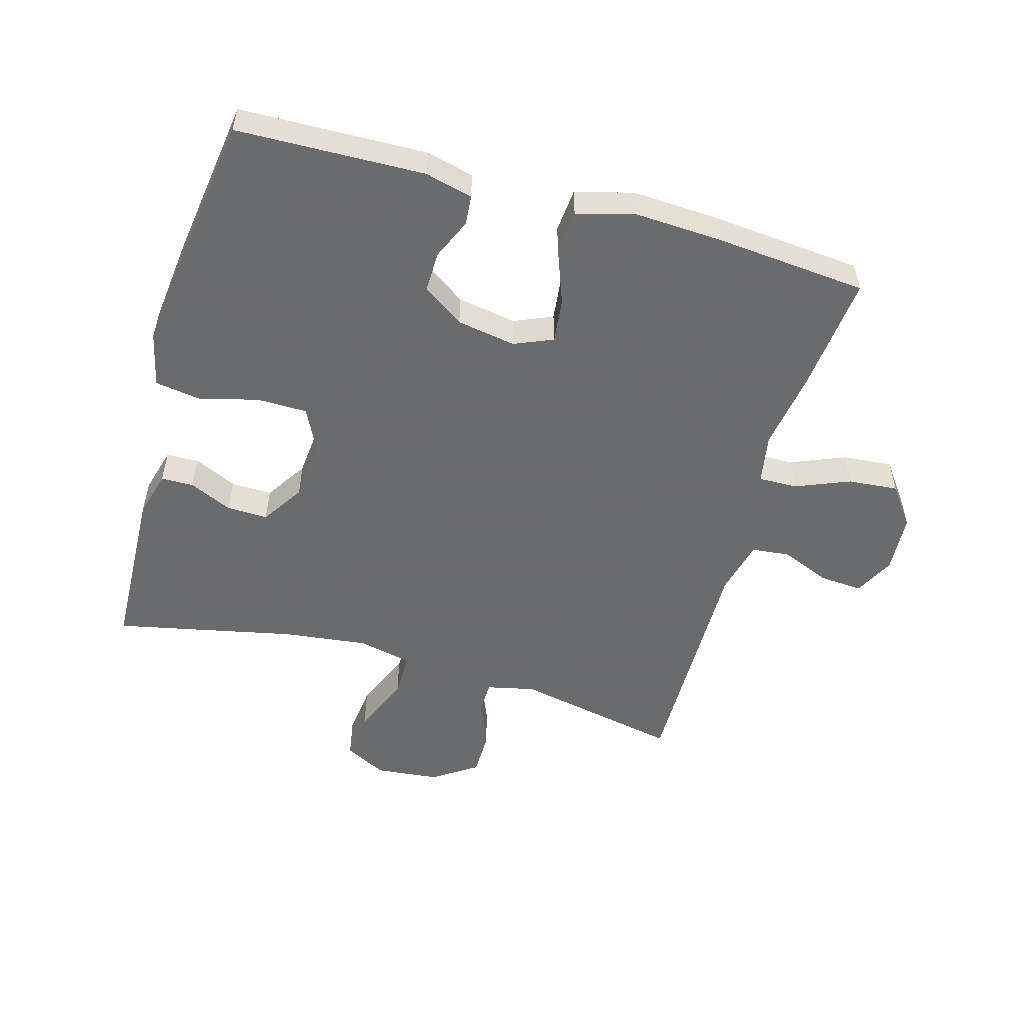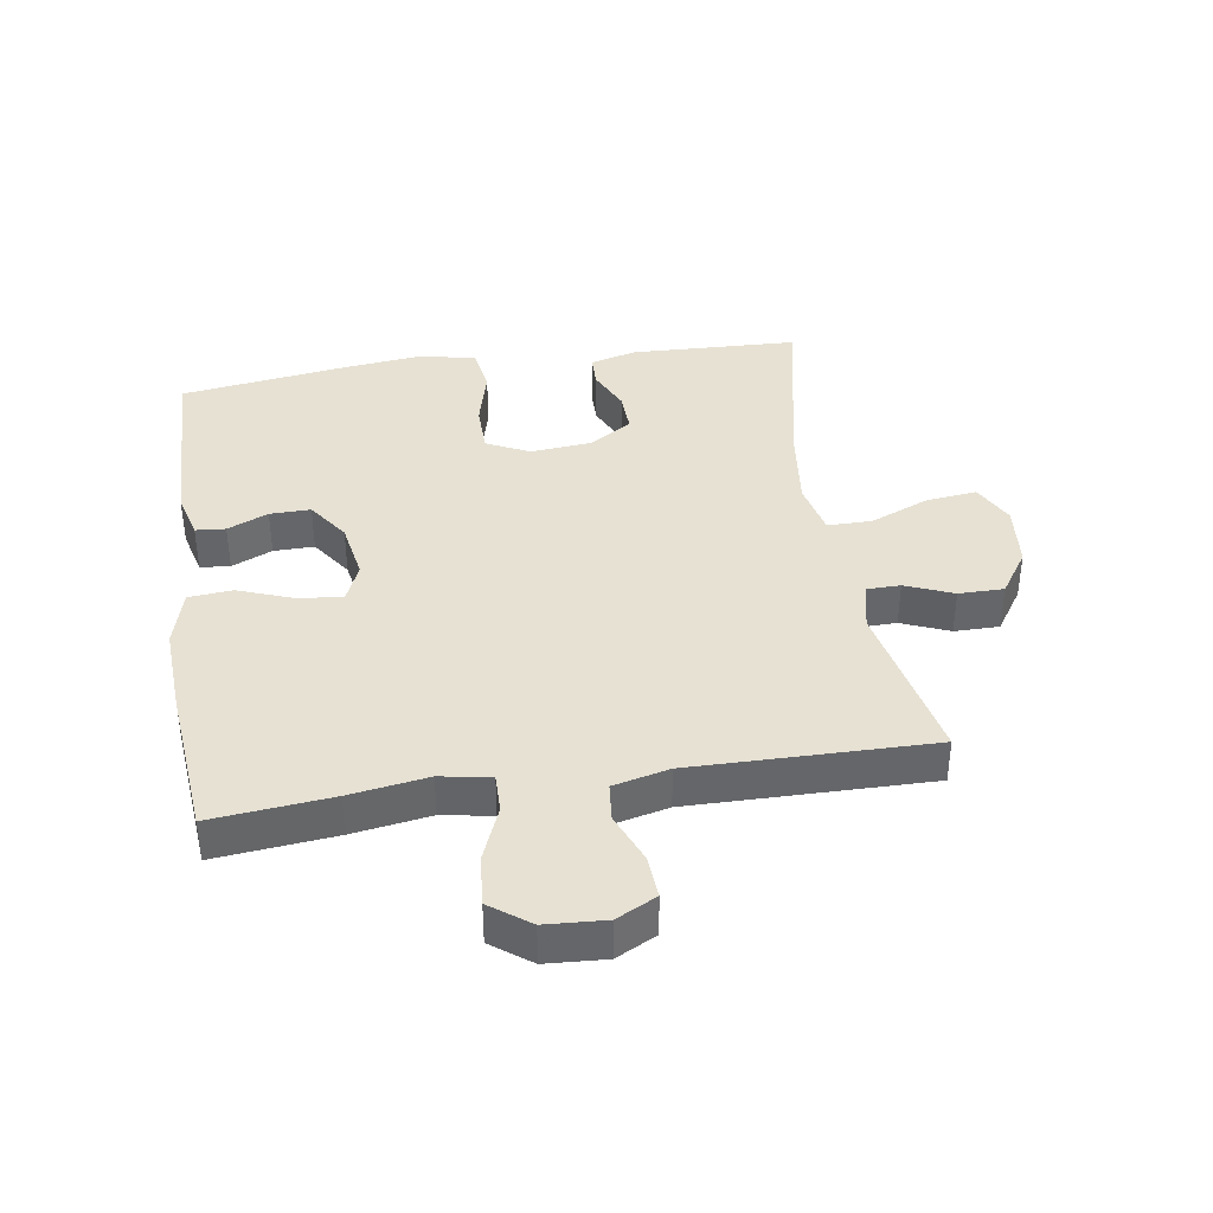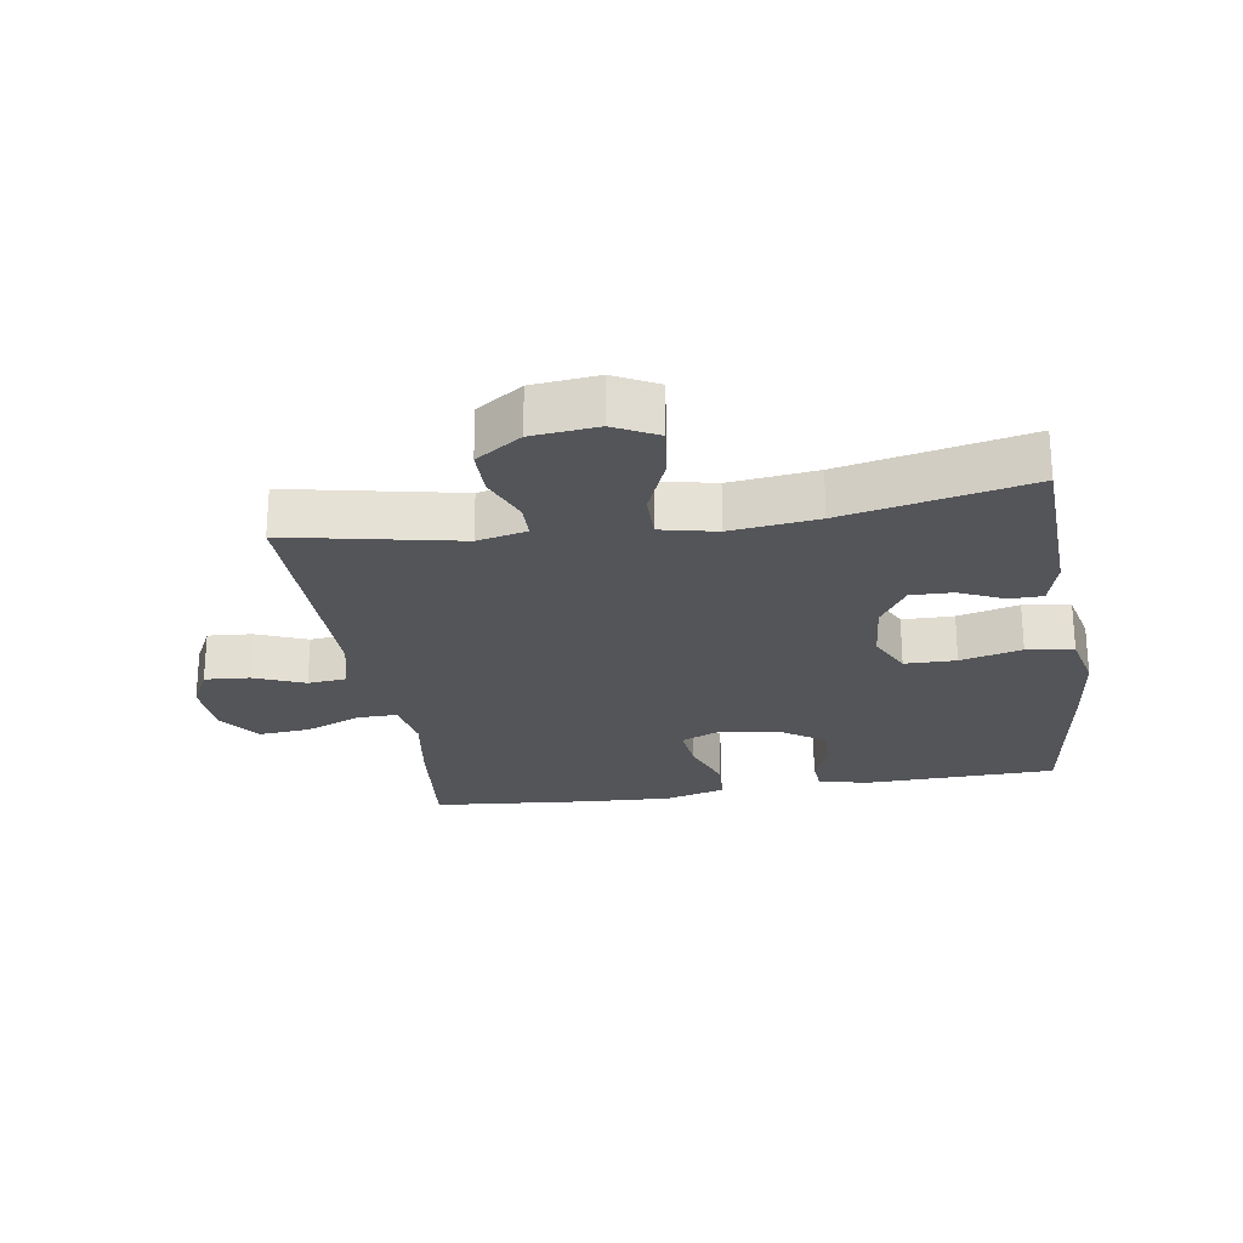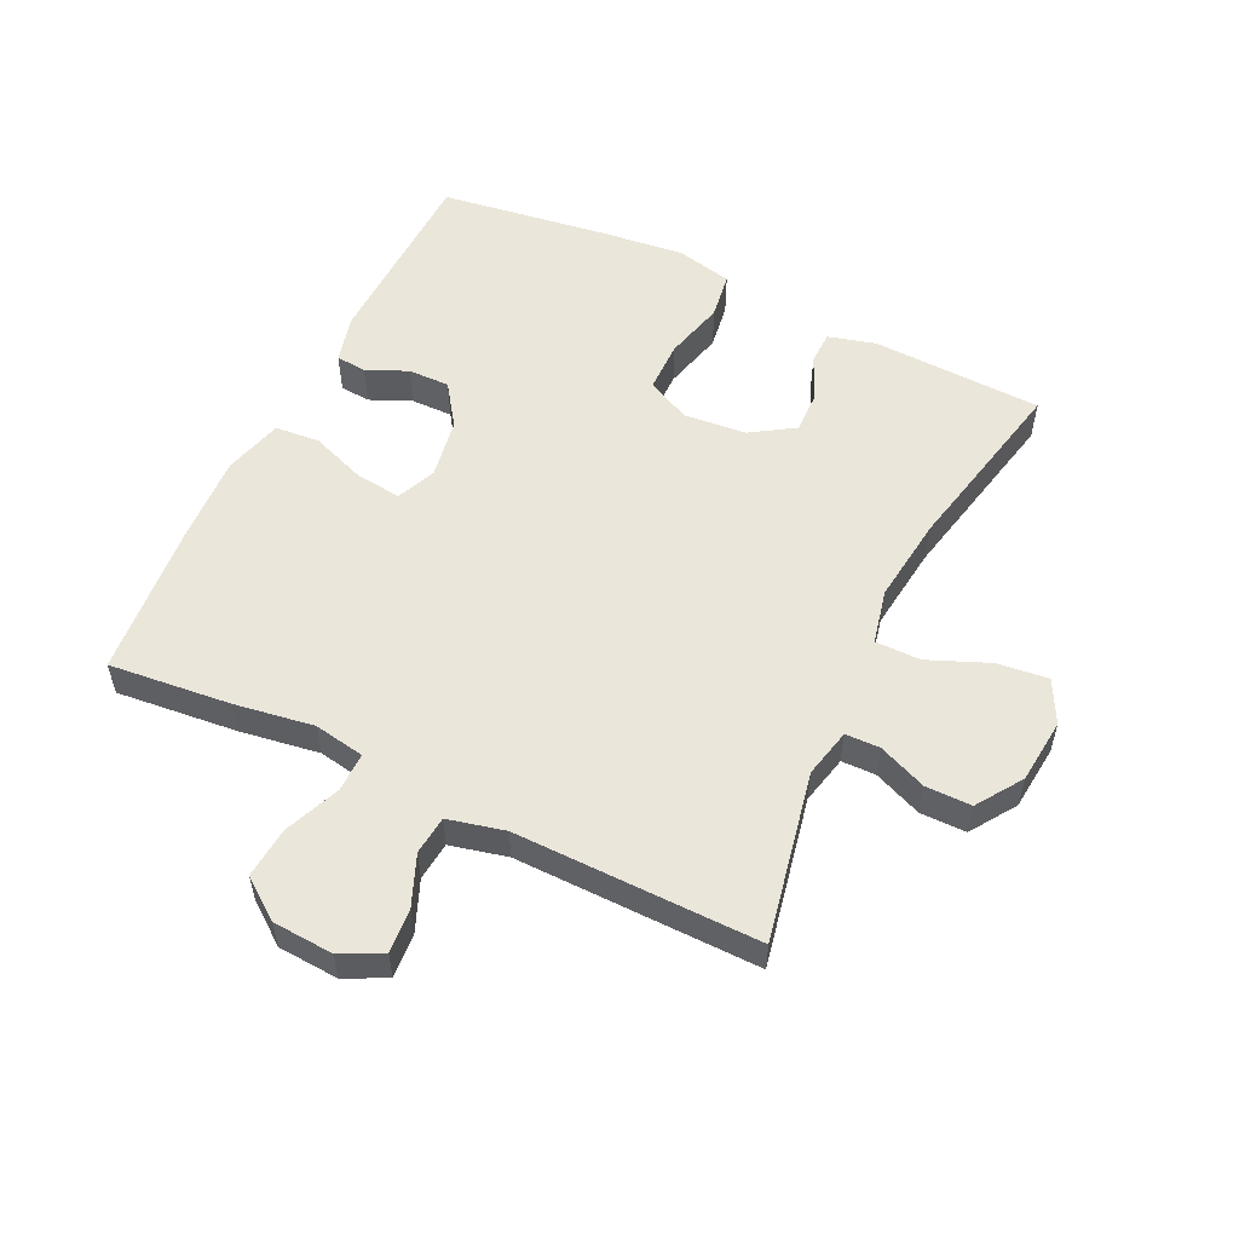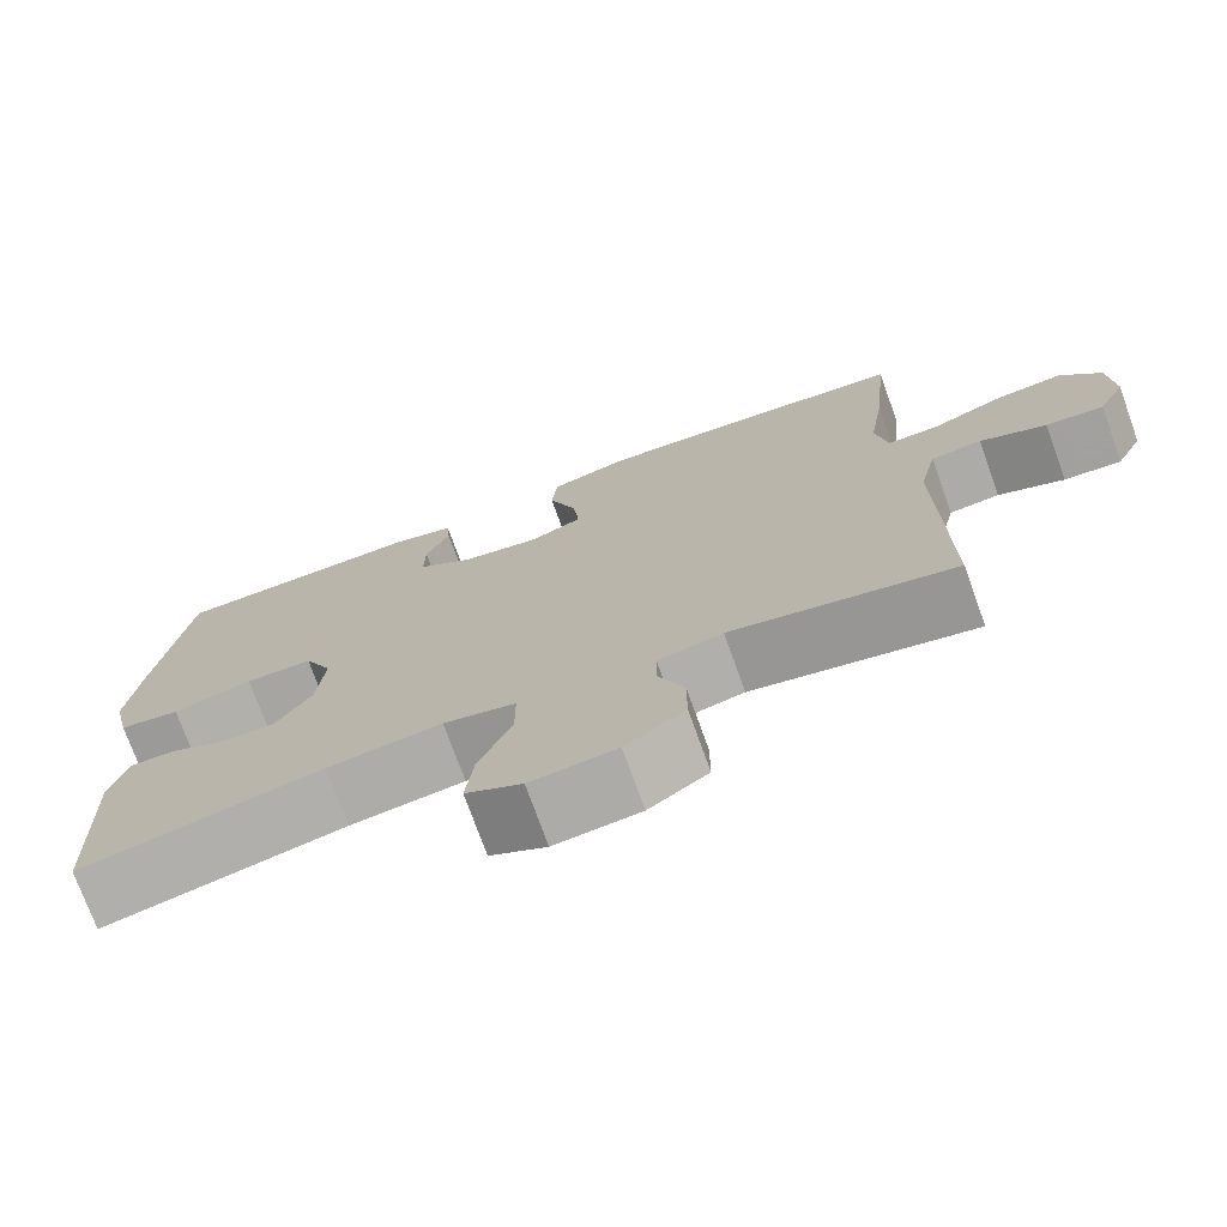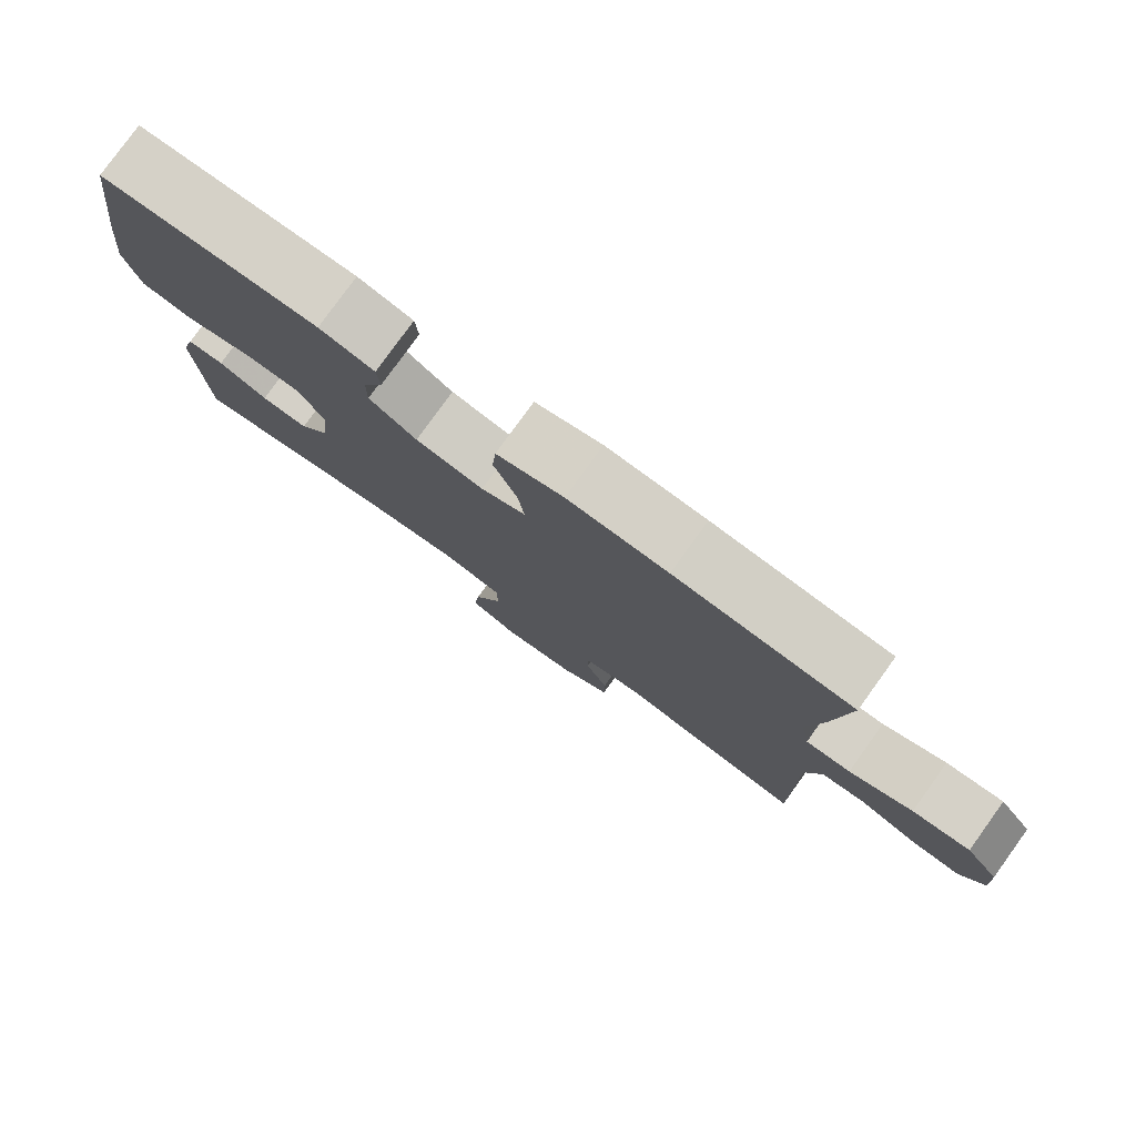
<metadata>
{"format":"obj","ext":"obj","renderer":"f3d","projection":"perspective","resolution":1024,"background":"white","views":[{"elev":-53.2,"azim":-15.8,"up":"+Y"},{"elev":38.7,"azim":81.2,"up":"+Y"},{"elev":-24.6,"azim":-171.0,"up":"+Y"},{"elev":54.9,"azim":115.7,"up":"+Y"},{"elev":-74.0,"azim":19.8,"up":"+Z"},{"elev":79.5,"azim":35.8,"up":"+Z"}]}
</metadata>
<code>
v 0.5 0.07 -0.5
v 0.238 0.07 -0.447
v 0.162 0.07 -0.464
v 0.161 0.07 -0.517
v 0.192 0.07 -0.592
v 0.192 0.07 -0.663
v 0.122 0.07 -0.71
v 0.021 0.07 -0.72
v -0.045 0.07 -0.686
v -0.036 0.07 -0.607
v 0.003 0.07 -0.513
v 0.003 0.07 -0.443
v -0.082 0.07 -0.424
v -0.216 0.07 -0.44
v -0.5 0.07 -0.5
v -0.51 0.07 -0.236
v -0.49 0.07 -0.163
v -0.439 0.07 -0.162
v -0.371 0.07 -0.193
v -0.306 0.07 -0.195
v -0.263 0.07 -0.128
v -0.254 0.07 -0.032
v -0.287 0.07 0.036
v -0.366 0.07 0.037
v -0.46 0.07 0.013
v -0.532 0.07 0.024
v -0.552 0.07 0.111
v -0.537 0.07 0.241
v -0.5 0.07 0.5
v -0.204 0.07 0.508
v -0.129 0.07 0.489
v -0.125 0.07 0.442
v -0.153 0.07 0.378
v -0.154 0.07 0.314
v -0.089 0.07 0.269
v 0.004 0.07 0.253
v 0.065 0.07 0.279
v 0.057 0.07 0.349
v 0.025 0.07 0.435
v 0.031 0.07 0.504
v 0.122 0.07 0.529
v 0.258 0.07 0.522
v 0.5 0.07 0.5
v 0.481 0.07 0.312
v 0.462 0.07 0.189
v 0.476 0.07 0.11
v 0.537 0.07 0.111
v 0.623 0.07 0.146
v 0.702 0.07 0.153
v 0.748 0.07 0.091
v 0.754 0.07 -0.003
v 0.722 0.07 -0.066
v 0.654 0.07 -0.061
v 0.576 0.07 -0.029
v 0.516 0.07 -0.035
v 0.495 0.07 -0.123
v 0.5 0 -0.5
v 0.238 0 -0.447
v 0.162 0 -0.464
v 0.161 0 -0.517
v 0.192 0 -0.592
v 0.192 0 -0.663
v 0.122 0 -0.71
v 0.021 0 -0.72
v -0.045 0 -0.686
v -0.036 0 -0.607
v 0.003 0 -0.513
v 0.003 0 -0.443
v -0.082 0 -0.424
v -0.216 0 -0.44
v -0.5 0 -0.5
v -0.51 0 -0.236
v -0.49 0 -0.163
v -0.439 0 -0.162
v -0.371 0 -0.193
v -0.306 0 -0.195
v -0.263 0 -0.128
v -0.254 0 -0.032
v -0.287 0 0.036
v -0.366 0 0.037
v -0.46 0 0.013
v -0.532 0 0.024
v -0.552 0 0.111
v -0.537 0 0.241
v -0.5 0 0.5
v -0.204 0 0.508
v -0.129 0 0.489
v -0.125 0 0.442
v -0.153 0 0.378
v -0.154 0 0.314
v -0.089 0 0.269
v 0.004 0 0.253
v 0.065 0 0.279
v 0.057 0 0.349
v 0.025 0 0.435
v 0.031 0 0.504
v 0.122 0 0.529
v 0.258 0 0.522
v 0.5 0 0.5
v 0.481 0 0.312
v 0.462 0 0.189
v 0.476 0 0.11
v 0.537 0 0.111
v 0.623 0 0.146
v 0.702 0 0.153
v 0.748 0 0.091
v 0.754 0 -0.003
v 0.722 0 -0.066
v 0.654 0 -0.061
v 0.576 0 -0.029
v 0.516 0 -0.035
v 0.495 0 -0.123
f 52 53 54
f 51 52 54
f 50 51 54
f 49 50 54
f 48 49 54
f 47 48 54
f 46 47 54 55
f 43 44 45
f 42 43 45
f 41 42 45
f 40 41 45
f 39 40 45
f 38 39 45
f 37 38 45 46
f 46 55 56
f 37 46 56
f 36 37 56
f 31 32 33
f 30 31 33
f 29 30 33
f 28 29 33
f 27 28 33
f 26 27 33
f 25 26 33
f 24 25 33
f 23 24 33 34
f 22 23 34 35
f 17 18 19
f 16 17 19
f 15 16 19
f 14 15 19
f 13 14 19 20
f 12 13 20 21
f 9 10 11
f 8 9 11
f 7 8 11
f 6 7 11
f 5 6 11
f 4 5 11
f 3 4 11 12
f 35 36 56
f 22 35 56
f 21 22 56
f 12 21 56
f 3 12 56
f 2 3 56
f 1 2 56
f 110 109 108
f 110 108 107
f 110 107 106
f 110 106 105
f 110 105 104
f 110 104 103
f 111 110 103 102
f 101 100 99
f 101 99 98
f 101 98 97
f 101 97 96
f 101 96 95
f 101 95 94
f 102 101 94 93
f 112 111 102
f 112 102 93
f 112 93 92
f 89 88 87
f 89 87 86
f 89 86 85
f 89 85 84
f 89 84 83
f 89 83 82
f 89 82 81
f 89 81 80
f 90 89 80 79
f 91 90 79 78
f 75 74 73
f 75 73 72
f 75 72 71
f 75 71 70
f 76 75 70 69
f 77 76 69 68
f 67 66 65
f 67 65 64
f 67 64 63
f 67 63 62
f 67 62 61
f 67 61 60
f 68 67 60 59
f 112 92 91
f 112 91 78
f 112 78 77
f 112 77 68
f 112 68 59
f 112 59 58
f 112 58 57
f 1 57 58 2
f 2 58 59 3
f 3 59 60 4
f 4 60 61 5
f 5 61 62 6
f 6 62 63 7
f 7 63 64 8
f 8 64 65 9
f 9 65 66 10
f 10 66 67 11
f 11 67 68 12
f 12 68 69 13
f 13 69 70 14
f 14 70 71 15
f 15 71 72 16
f 16 72 73 17
f 17 73 74 18
f 18 74 75 19
f 19 75 76 20
f 20 76 77 21
f 21 77 78 22
f 22 78 79 23
f 23 79 80 24
f 24 80 81 25
f 25 81 82 26
f 26 82 83 27
f 27 83 84 28
f 28 84 85 29
f 29 85 86 30
f 30 86 87 31
f 31 87 88 32
f 32 88 89 33
f 33 89 90 34
f 34 90 91 35
f 35 91 92 36
f 36 92 93 37
f 37 93 94 38
f 38 94 95 39
f 39 95 96 40
f 40 96 97 41
f 41 97 98 42
f 42 98 99 43
f 43 99 100 44
f 44 100 101 45
f 45 101 102 46
f 46 102 103 47
f 47 103 104 48
f 48 104 105 49
f 49 105 106 50
f 50 106 107 51
f 51 107 108 52
f 52 108 109 53
f 53 109 110 54
f 54 110 111 55
f 55 111 112 56
f 56 112 57 1

</code>
